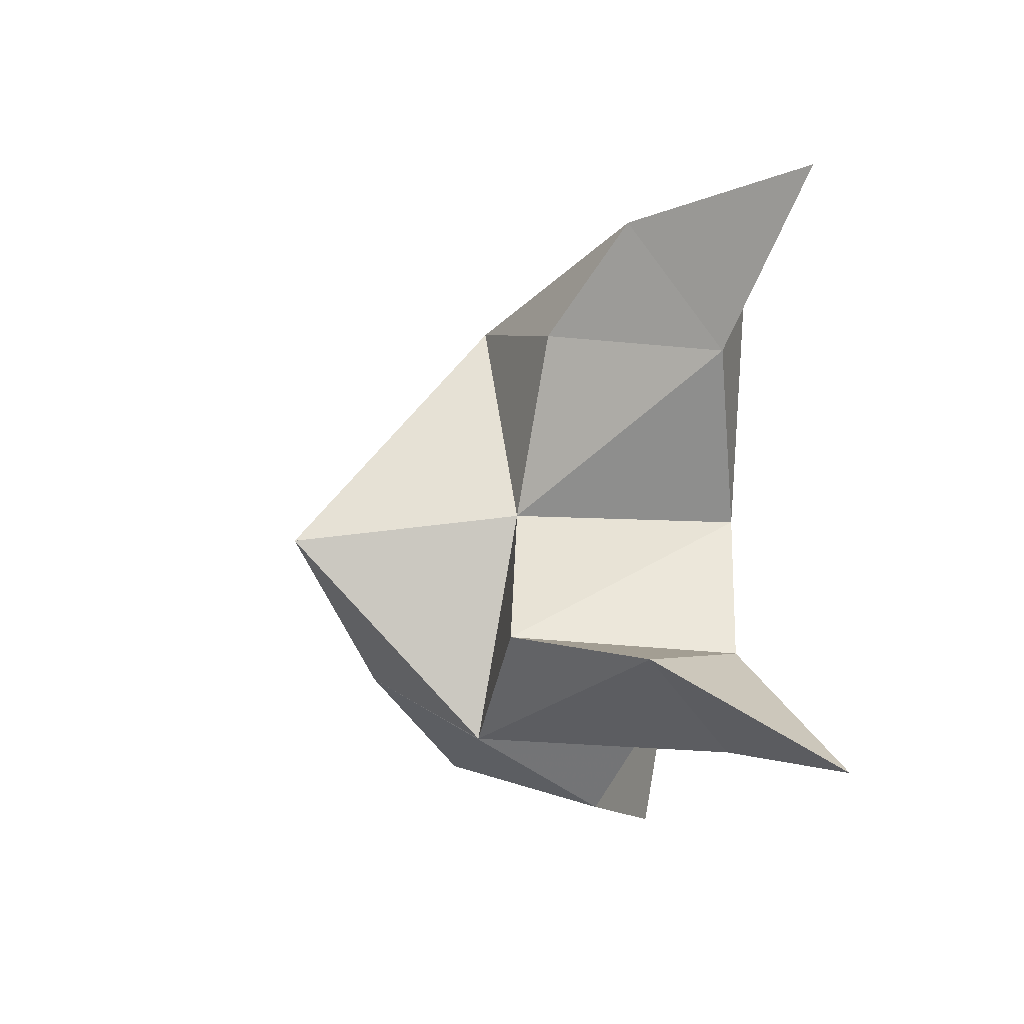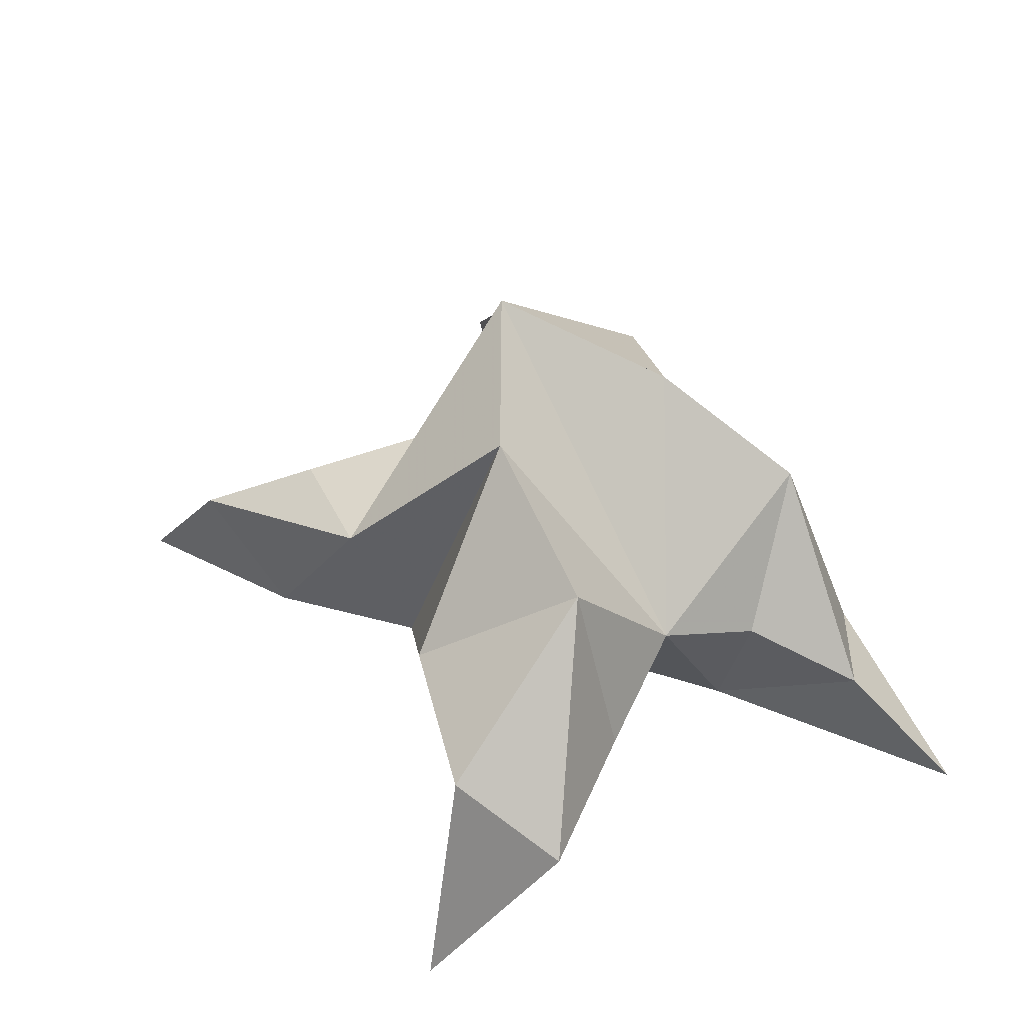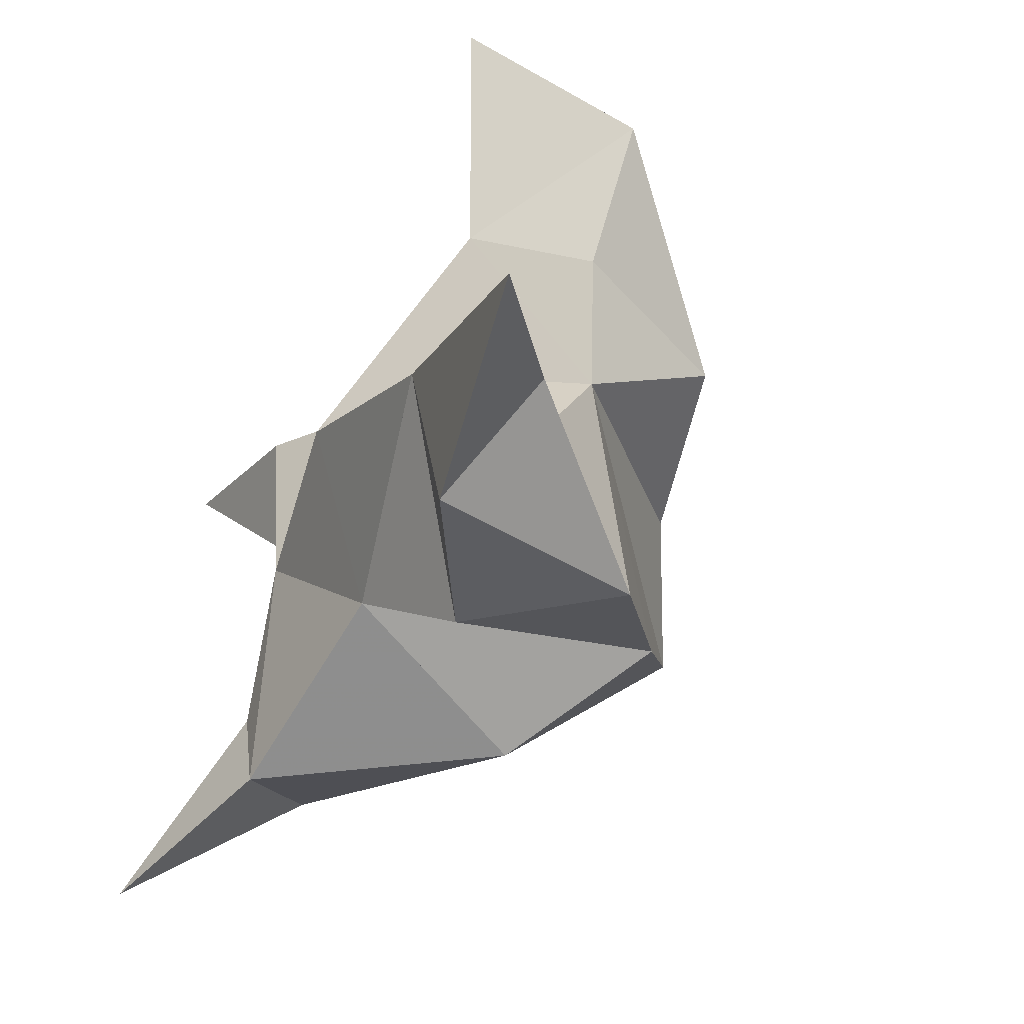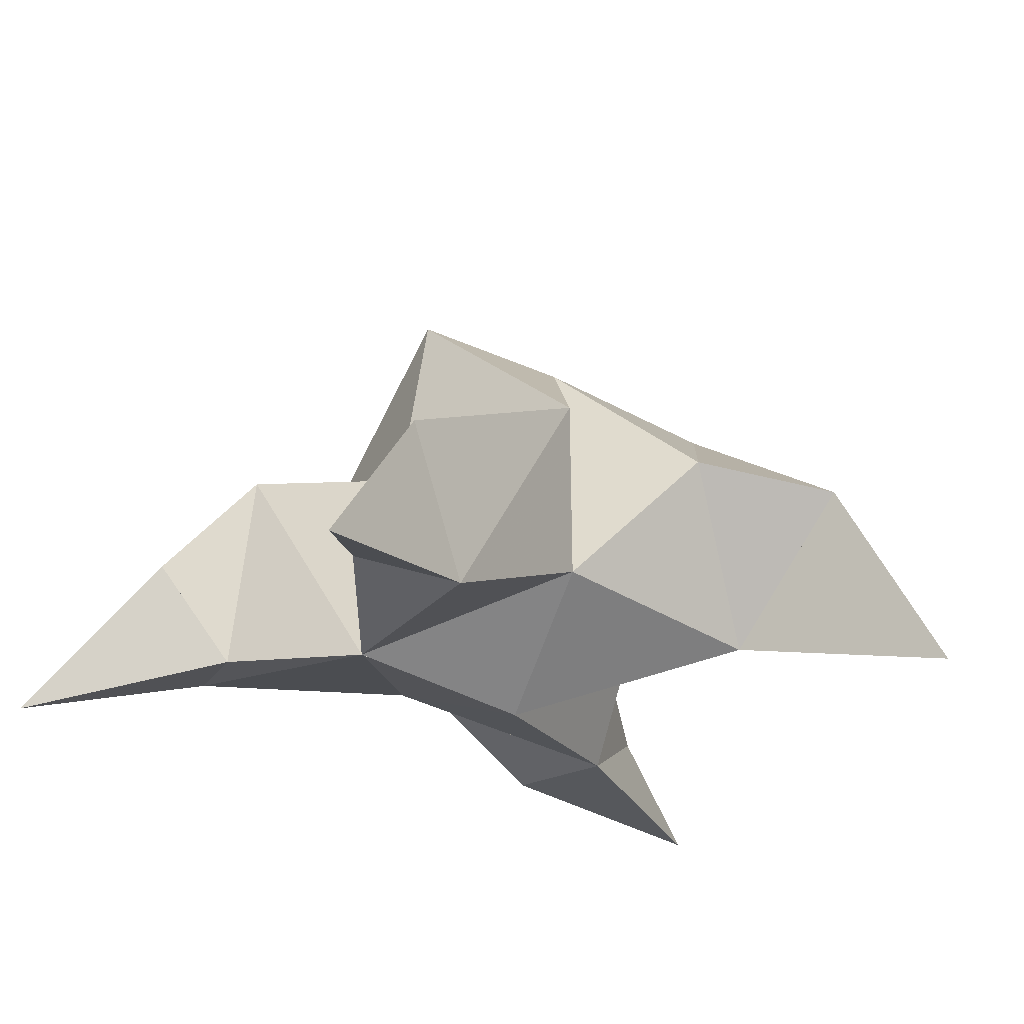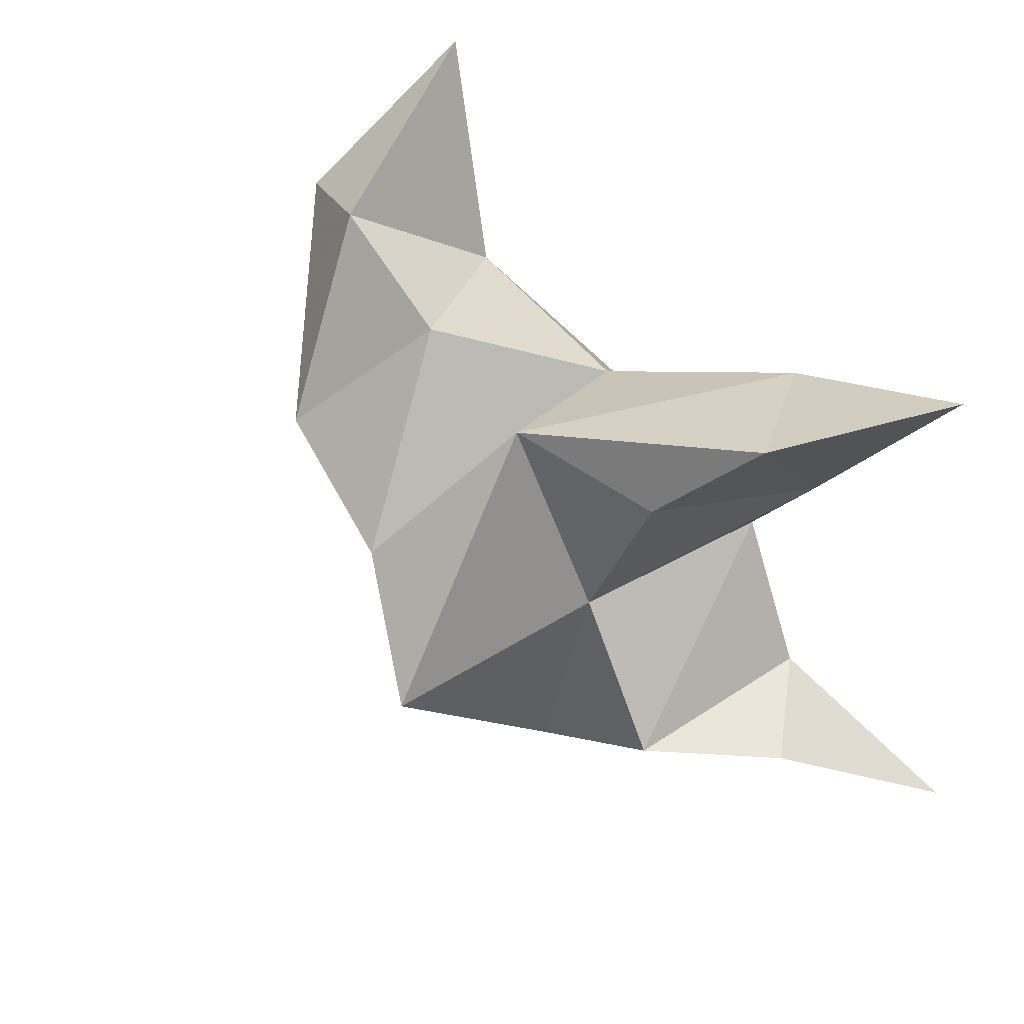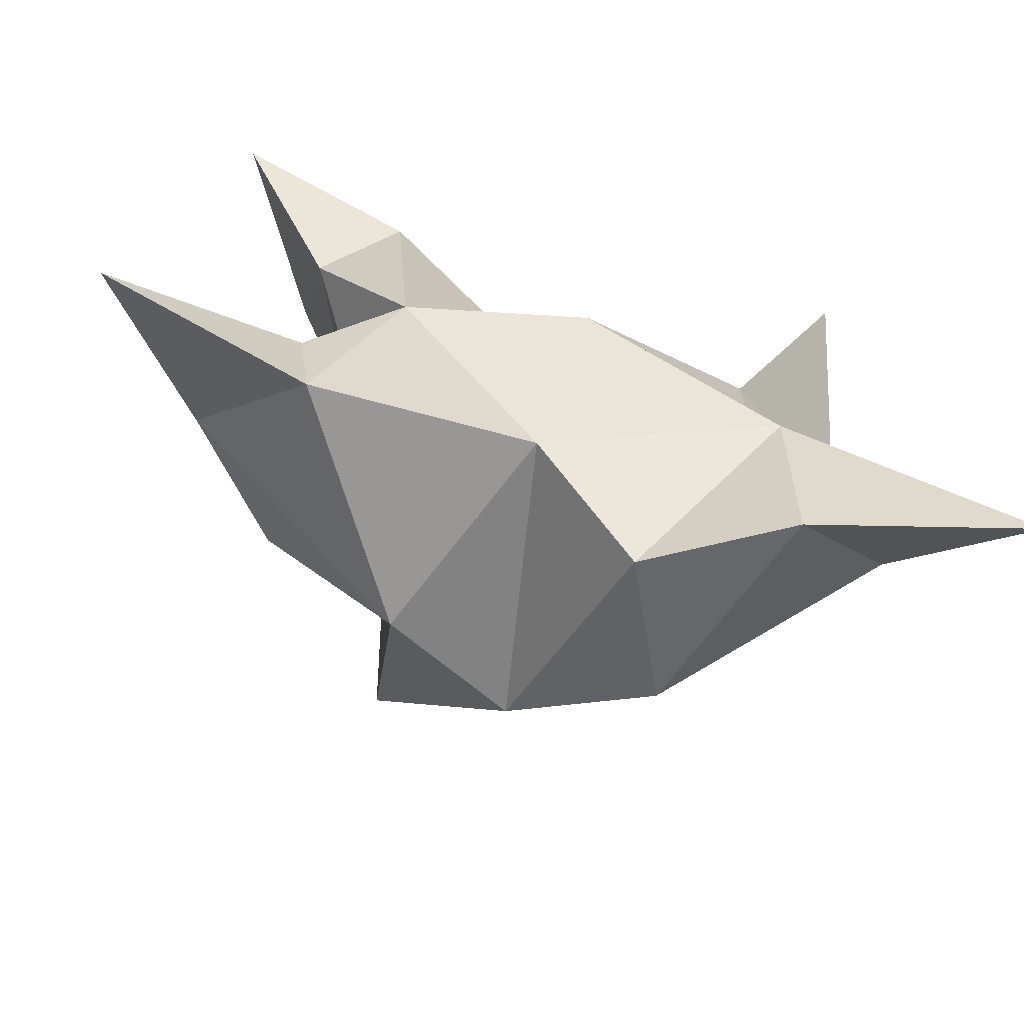
<metadata>
{"format":"obj","ext":"obj","renderer":"f3d","projection":"perspective","resolution":1024,"background":"white","views":[{"elev":-7.9,"azim":-97.8,"up":"+Z"},{"elev":50.2,"azim":55.8,"up":"+Y"},{"elev":-50.4,"azim":62.5,"up":"+Z"},{"elev":-26.3,"azim":-32.4,"up":"+Y"},{"elev":48.7,"azim":-132.8,"up":"+Z"},{"elev":-67.9,"azim":-15.6,"up":"+Z"}]}
</metadata>
<code>
v 0.4495 0.1257 0.007947
v 0.4204 0.1549 0.01343
v 0.4476 0.1232 -0.01129
v 0.4199 0.153 -0.01506
v 0.4083 0.1464 0.001493
v 0.4746 0.1391 -0.004113
v 0.4359 0.1 0.002511
v 0.4169 0.1878 -0.002907
v 0.4017 0.1065 9.2e-05
v 0.3638 0.1001 0.05853
v 0.425 0.1504 0.03993
v 0.4943 0.1029 0.06688
v 0.3979 0.1043 0.04414
v 0.4395 0.1752 0.01276
v 0.473 0.1663 0.01765
v 0.4865 0.1335 0.01718
v 0.503 0.1342 0.04228
v 0.4819 0.1421 0.05183
v 0.4545 0.1455 0.04242
v 0.4739 0.1136 0.02861
v 0.4315 0.12 0.03063
v 0.3976 0.142 0.03395
v 0.3831 0.1295 0.05218
v 0.3838 0.1121 0.02911
v 0.3498 0.1 -0.04773
v 0.4129 0.1531 -0.0403
v 0.5167 0.1 -0.05097
v 0.3874 0.1114 -0.0434
v 0.4394 0.1707 -0.02776
v 0.4628 0.152 -0.04439
v 0.4783 0.1293 -0.0244
v 0.4948 0.1179 -0.04042
v 0.475 0.1088 -0.05548
v 0.4498 0.1243 -0.05293
v 0.4732 0.1034 -0.02196
v 0.4297 0.1147 -0.03318
v 0.3876 0.1504 -0.02316
v 0.3698 0.1288 -0.02815
v 0.3847 0.1102 -0.0259
f 1 2 4
f 1 2 7
f 1 2 8
f 1 2 14
f 1 2 21
f 1 2 29
f 1 3 4
f 1 3 6
f 1 3 7
f 1 3 29
f 1 4 7
f 1 4 8
f 1 4 29
f 1 6 7
f 1 6 8
f 1 6 14
f 1 6 15
f 1 6 20
f 1 6 29
f 1 7 20
f 1 7 21
f 1 8 14
f 1 8 29
f 1 14 15
f 1 14 19
f 1 14 21
f 1 15 19
f 1 15 20
f 1 19 20
f 1 19 21
f 1 20 21
f 2 4 5
f 2 4 7
f 2 4 8
f 2 4 9
f 2 4 29
f 2 5 8
f 2 5 9
f 2 5 11
f 2 7 9
f 2 7 21
f 2 8 11
f 2 8 14
f 2 8 29
f 2 9 11
f 2 9 21
f 2 11 14
f 2 11 21
f 2 14 21
f 3 4 7
f 3 4 29
f 3 4 36
f 3 6 7
f 3 6 29
f 3 6 30
f 3 6 35
f 3 7 35
f 3 7 36
f 3 29 30
f 3 29 34
f 3 29 36
f 3 30 34
f 3 30 35
f 3 34 35
f 3 34 36
f 3 35 36
f 4 5 8
f 4 5 9
f 4 5 26
f 4 7 9
f 4 7 36
f 4 8 26
f 4 8 29
f 4 9 26
f 4 9 36
f 4 26 29
f 4 26 36
f 4 29 36
f 5 8 11
f 5 8 26
f 5 9 11
f 5 9 22
f 5 9 24
f 5 9 26
f 5 9 37
f 5 9 39
f 5 11 22
f 5 22 24
f 5 26 37
f 5 37 39
f 6 7 20
f 6 7 35
f 6 8 14
f 6 8 29
f 6 14 15
f 6 15 16
f 6 15 20
f 6 16 20
f 6 29 30
f 6 30 31
f 6 30 35
f 6 31 35
f 7 9 21
f 7 9 36
f 7 20 21
f 7 35 36
f 8 11 14
f 8 26 29
f 9 11 13
f 9 11 21
f 9 11 22
f 9 13 21
f 9 13 22
f 9 13 24
f 9 22 24
f 9 26 28
f 9 26 36
f 9 26 37
f 9 28 36
f 9 28 37
f 9 28 39
f 9 37 39
f 10 13 23
f 10 13 24
f 10 23 24
f 11 13 21
f 11 13 22
f 11 13 23
f 11 14 21
f 11 22 23
f 12 17 18
f 12 17 20
f 12 18 20
f 13 22 23
f 13 22 24
f 13 23 24
f 14 15 19
f 14 19 21
f 15 16 17
f 15 16 18
f 15 16 19
f 15 16 20
f 15 17 18
f 15 17 20
f 15 18 19
f 15 18 20
f 15 19 20
f 16 17 18
f 16 17 20
f 16 18 19
f 16 18 20
f 16 19 20
f 17 18 20
f 18 19 20
f 19 20 21
f 22 23 24
f 25 28 38
f 25 28 39
f 25 38 39
f 26 28 36
f 26 28 37
f 26 28 38
f 26 29 36
f 26 37 38
f 27 32 33
f 27 32 35
f 27 33 35
f 28 37 38
f 28 37 39
f 28 38 39
f 29 30 34
f 29 34 36
f 30 31 32
f 30 31 33
f 30 31 34
f 30 31 35
f 30 32 33
f 30 32 35
f 30 33 34
f 30 33 35
f 30 34 35
f 31 32 33
f 31 32 35
f 31 33 34
f 31 33 35
f 31 34 35
f 32 33 35
f 33 34 35
f 34 35 36
f 37 38 39

</code>
